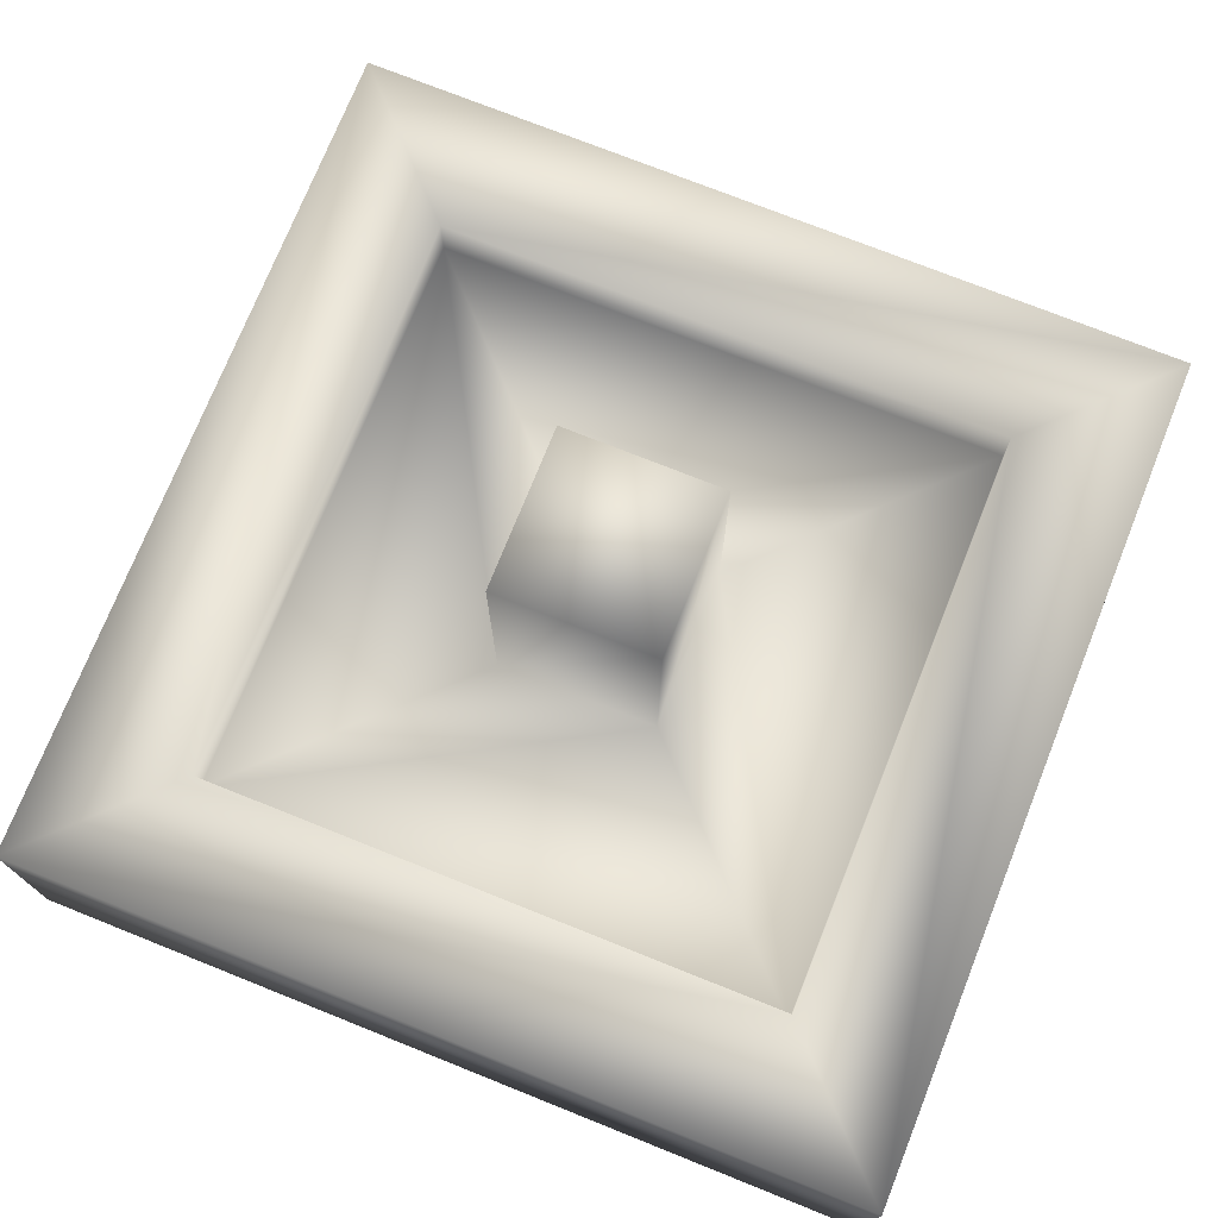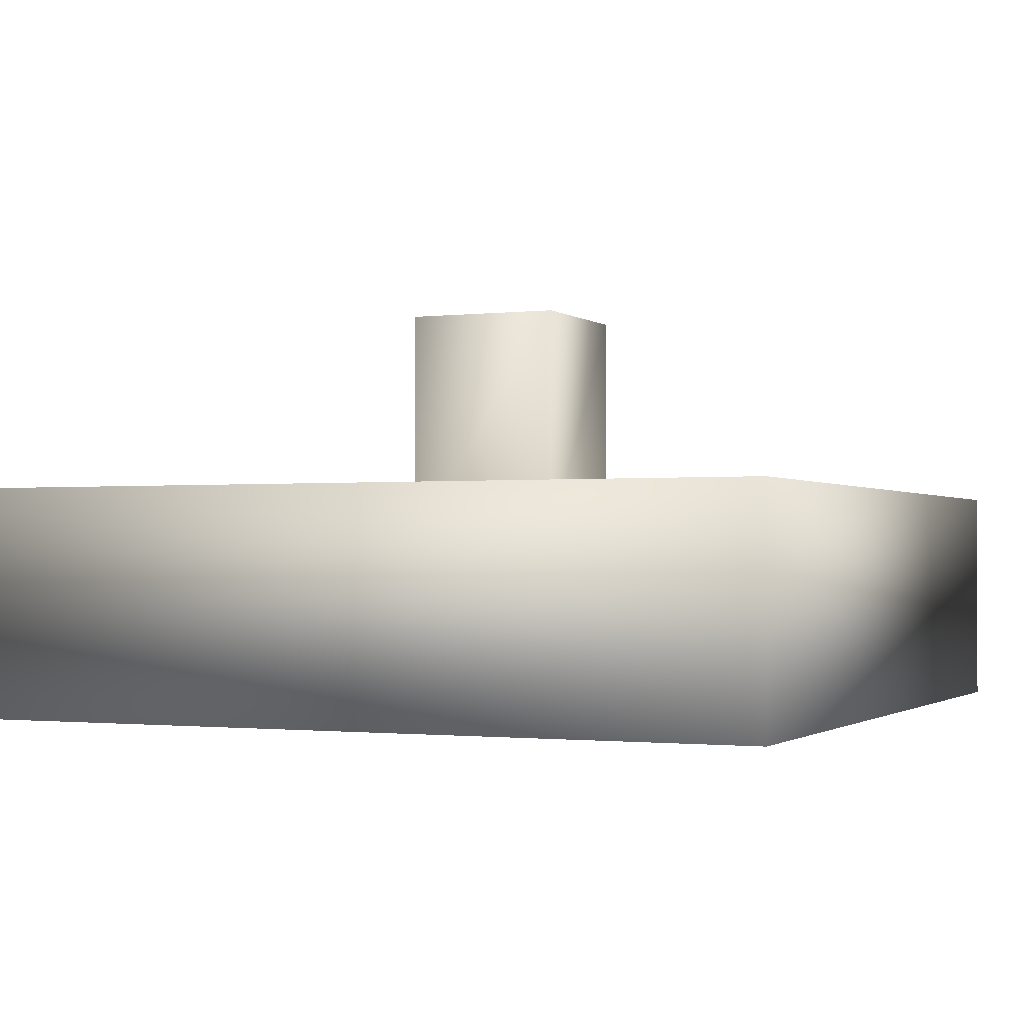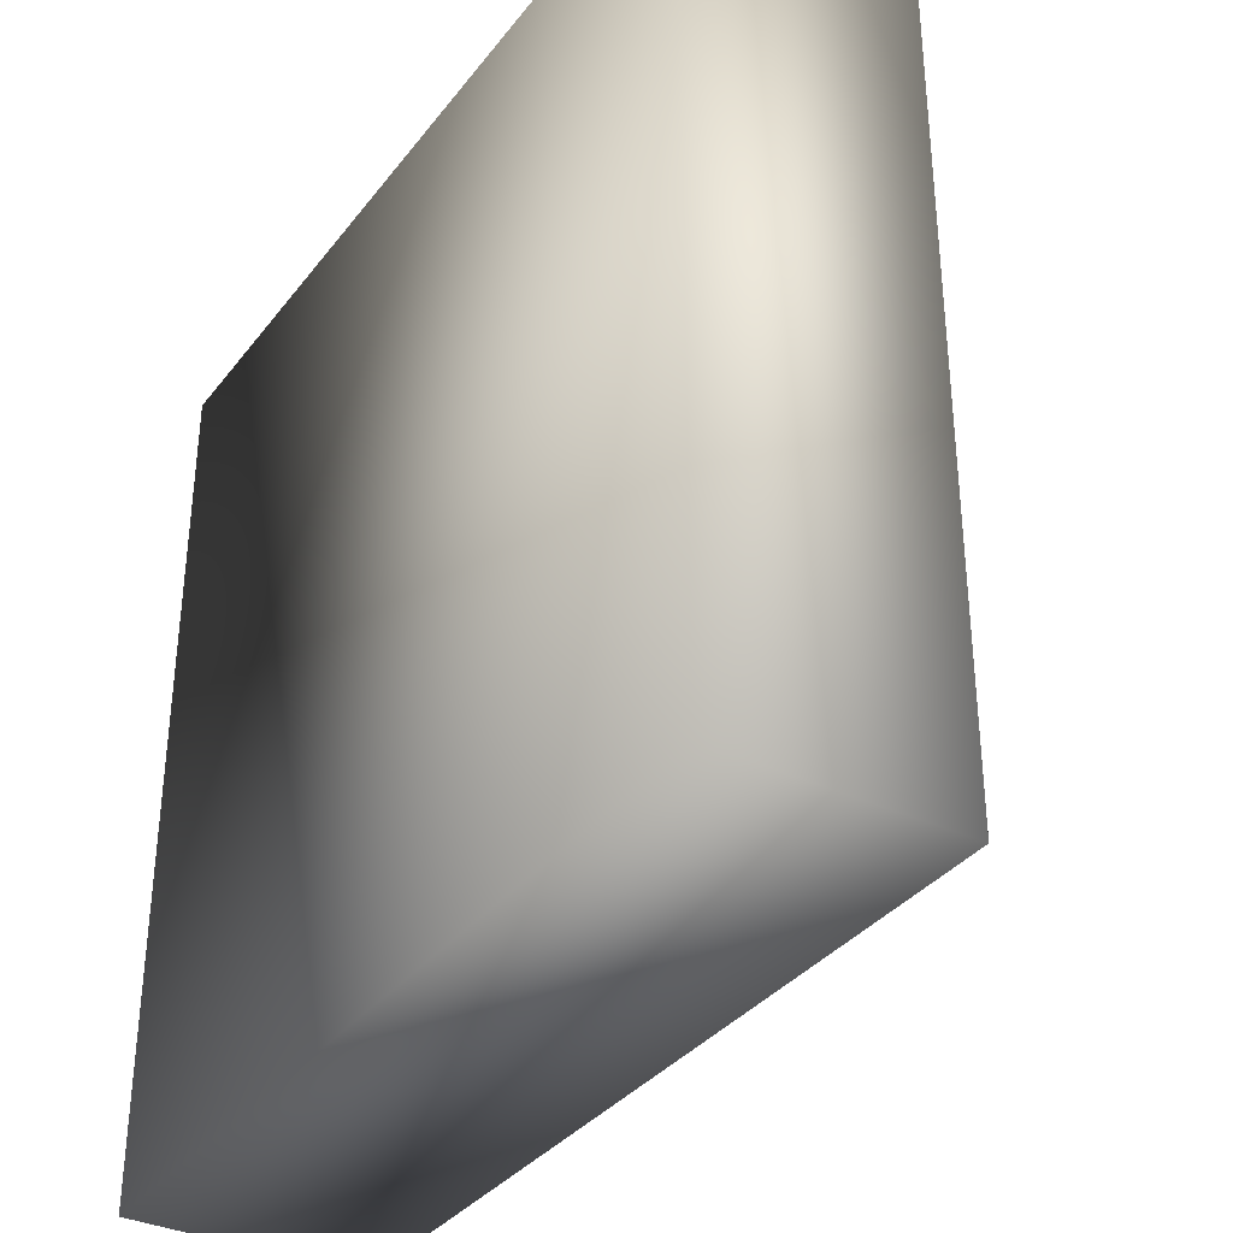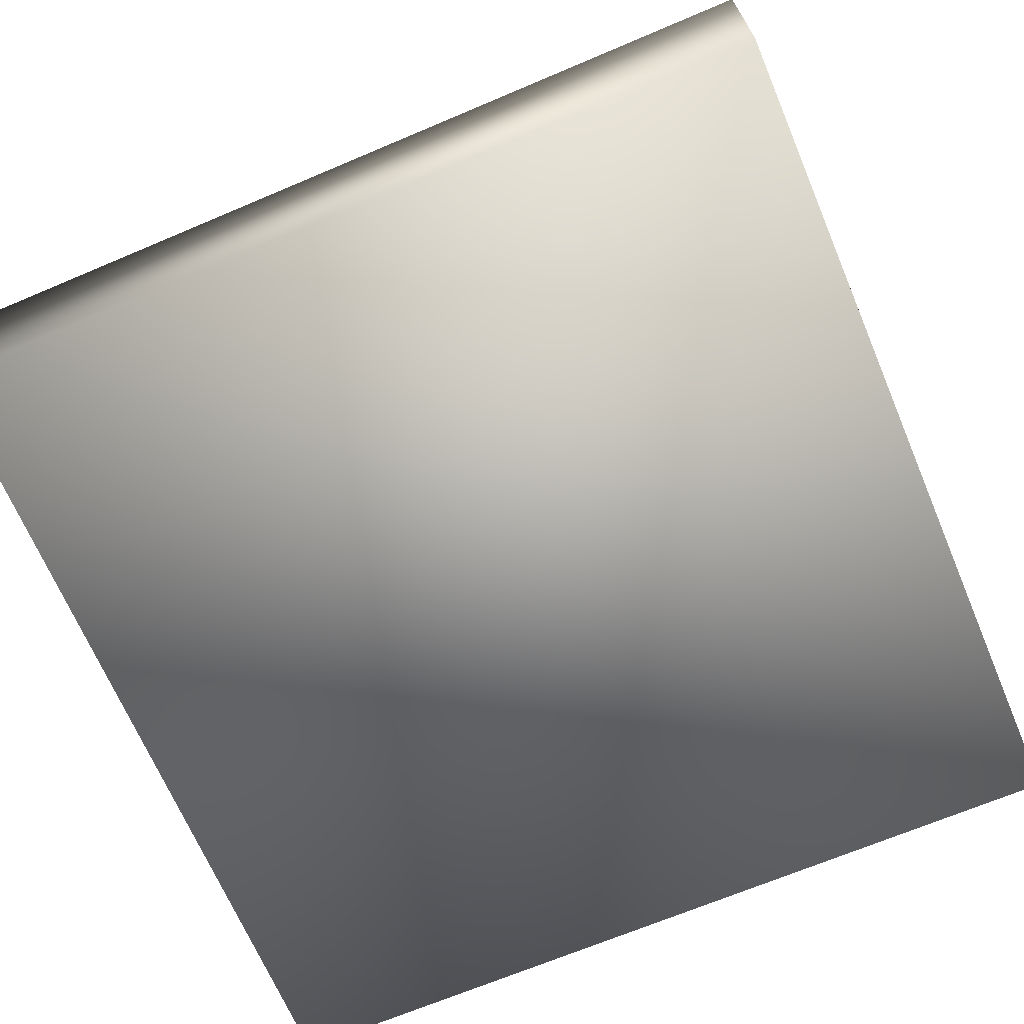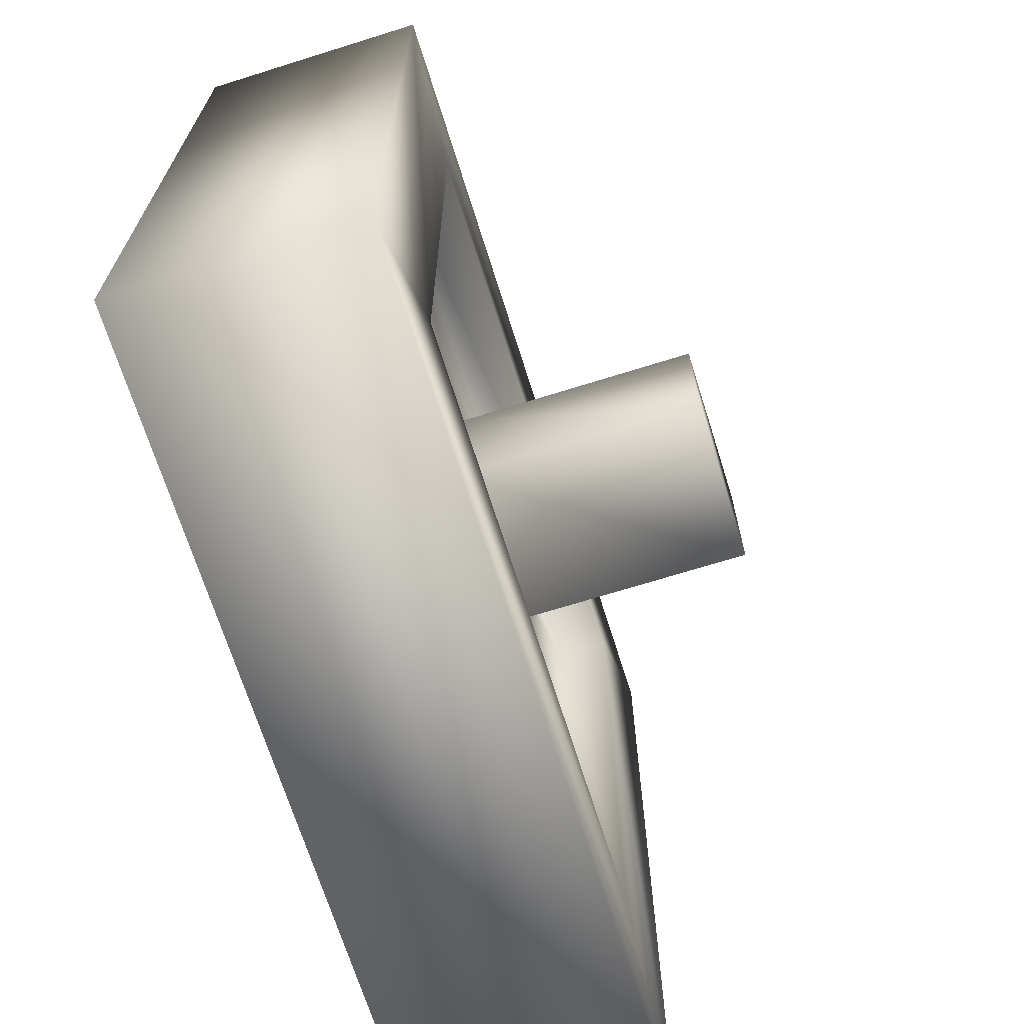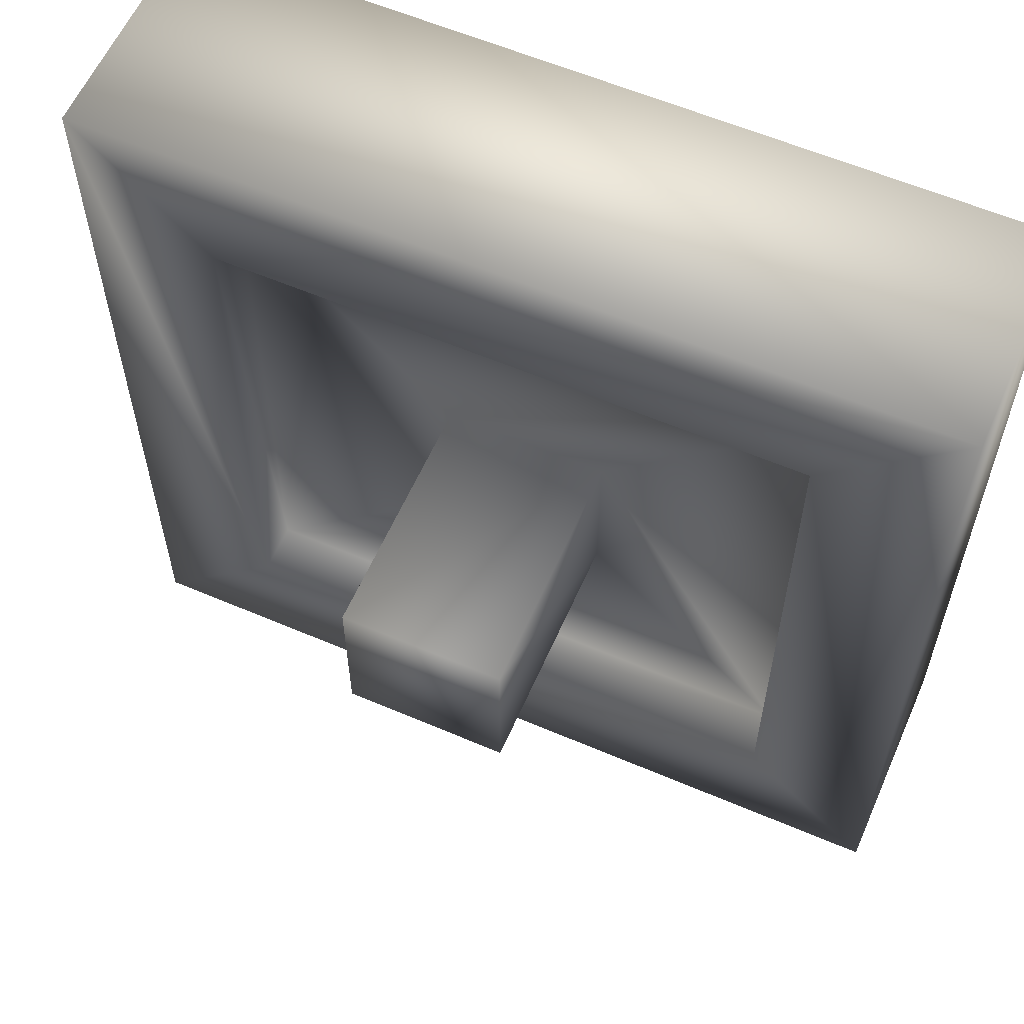
<metadata>
{"format":"obj","ext":"obj","renderer":"f3d","projection":"perspective","resolution":1024,"background":"white","views":[{"elev":74.1,"azim":21.8,"up":"+Y"},{"elev":-1.2,"azim":23.8,"up":"+Y"},{"elev":-35.0,"azim":57.8,"up":"+Z"},{"elev":-68.3,"azim":-67.0,"up":"+Y"},{"elev":-69.0,"azim":107.4,"up":"+Z"},{"elev":59.6,"azim":-156.3,"up":"+Z"}]}
</metadata>
<code>
v  -56.86 0 56.86
v  -56.86 0 -56.86
v  56.86 0 -56.86
v  56.86 0 56.86
v  -10.78 56.75 10.78
v  10.78 56.75 10.78
v  10.78 56.75 -10.78
v  -10.78 56.75 -10.78
v  56.86 30.91 56.86
v  -56.86 30.91 56.86
v  56.86 30.91 -56.86
v  -56.86 30.91 -56.86
v  38.97 30.91 38.97
v  -38.97 30.91 38.97
v  38.97 30.91 -38.97
v  -38.97 30.91 -38.97
v  38.97 23.92 38.97
v  -38.97 23.92 38.97
v  38.97 23.92 -38.97
v  -38.97 23.92 -38.97
v  10.78 23.92 10.78
v  -10.78 23.92 10.78
v  10.78 23.92 -10.78
v  -10.78 23.92 -10.78
o FedTurretStand
g FedTurretStand
f 1 2 3 4
f 5 6 7 8
f 1 4 9 10
f 4 3 11 9
f 3 2 12 11
f 2 1 10 12
f 10 9 13 14
f 9 11 15 13
f 11 12 16 15
f 12 10 14 16
f 14 13 17 18
f 13 15 19 17
f 15 16 20 19
f 16 14 18 20
f 18 17 21 22
f 17 19 23 21
f 19 20 24 23
f 20 18 22 24
f 22 21 6 5
f 21 23 7 6
f 23 24 8 7
f 24 22 5 8

</code>
